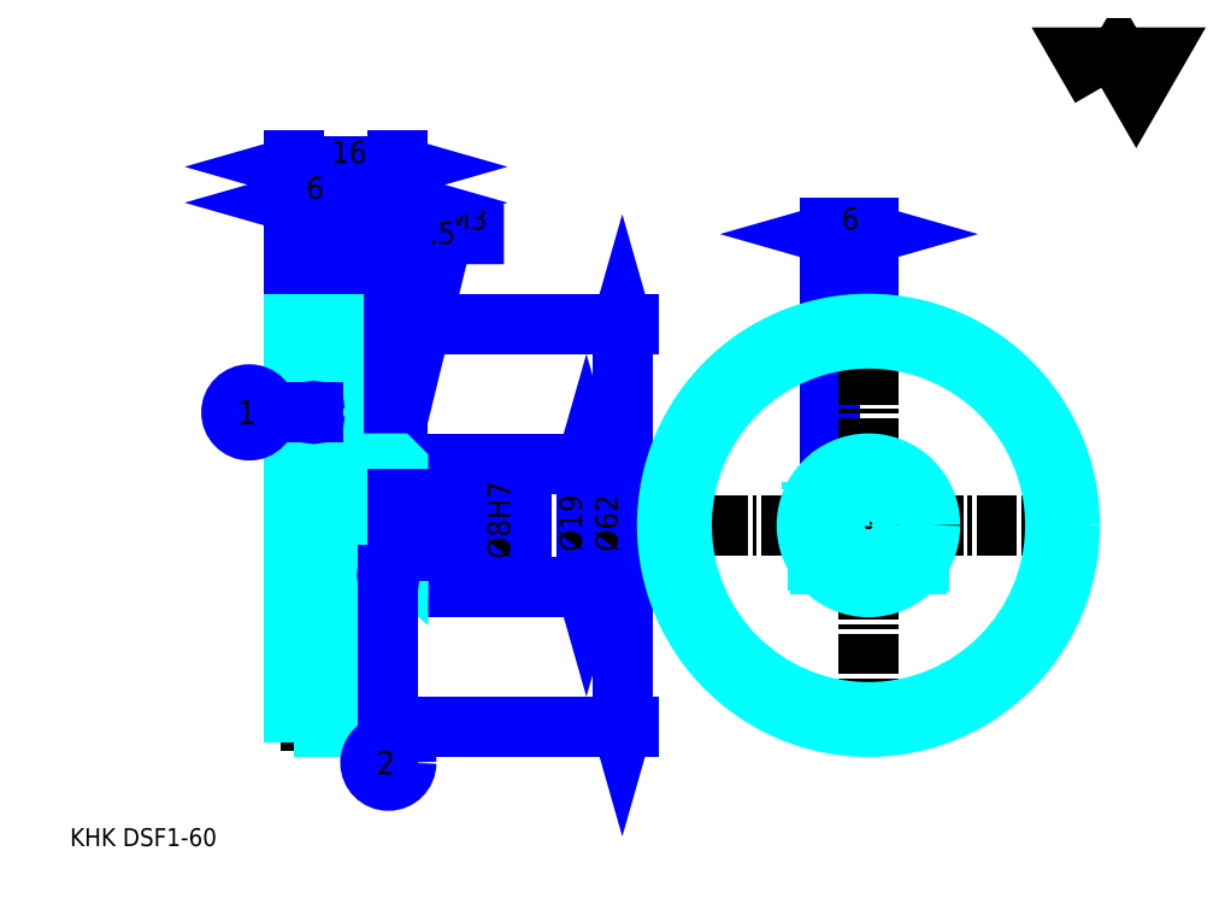
<metadata>
{"format":"dxf","ext":"dxf","renderer":"ezdxf+matplotlib","layout":"modelspace","background":"white","min_lineweight":24,"dpi":150}
</metadata>
<code>
0
SECTION
2
ENTITIES
0
TEXT
8
0
10
6.903
20
7.593
40
2.761
41
1
1
KHK DSF1-60
7
KANJI
50
0
51
0
0
TEXT
8
0
10
6.903
20
3.451
40
2.761
41
1
1

7
KANJI
50
0
51
0
0
TEXT
8
0
10
6.903
20
124.2
40
3.106
41
1
1

7
KANJI
50
0
51
0
0
POLYLINE
8
0
66
     1
70
     2
0
VERTEX
8
0
10
165.7
20
124.2
0
VERTEX
8
0
10
163
20
128.9
0
VERTEX
8
0
10
173.7
20
128.9
0
VERTEX
8
0
10
171
20
124.2
0
VERTEX
8
0
10
168.4
20
128.9
0
VERTEX
8
0
10
165.7
20
124.2
0
SEQEND
0
LINE
8
0
10
123.8
20
90.02
11
123.8
21
66.38
0
LINE
8
0
10
52.92
20
87.95
11
52.92
21
66.45
0
POLYLINE
8
0
66
     1
70
     2
0
VERTEX
8
0
10
54.99
20
63.56
0
VERTEX
8
0
10
64.32
20
101.8
0
VERTEX
8
0
10
73.71
20
101.8
0
SEQEND
0
POLYLINE
8
0
66
     1
70
     2
0
VERTEX
8
0
10
54.89
20
66.07
0
VERTEX
8
0
10
54.99
20
63.56
0
VERTEX
8
0
10
56.23
20
65.74
0
SEQEND
0
TEXT
8
0
10
65.01
20
102.4
40
3.313
41
1
1
M3
7
KANJI
50
0
51
0
0
LINE
8
0
10
129.8
20
101.8
11
123.8
21
101.8
0
POLYLINE
8
0
66
     1
70
     2
0
VERTEX
8
0
10
127.4
20
101.1
0
VERTEX
8
0
10
129.8
20
101.8
0
VERTEX
8
0
10
127.4
20
102.4
0
SEQEND
0
POLYLINE
8
0
66
     1
70
     2
0
VERTEX
8
0
10
126.2
20
102.4
0
VERTEX
8
0
10
123.8
20
101.8
0
VERTEX
8
0
10
126.2
20
101.1
0
SEQEND
0
LINE
8
0
10
129.8
20
90.02
11
129.8
21
102.8
0
LINE
8
0
10
123.8
20
90.02
11
123.8
21
102.8
0
TEXT
8
0
10
125.7
20
102.4
40
3.451
41
1
1
6
7
KANJI
50
360
51
0
0
LINE
8
0
10
61.56
20
99.68
11
48.77
21
99.68
0
POLYLINE
8
0
66
     1
70
     2
0
VERTEX
8
0
10
50.5
20
98.99
0
VERTEX
8
0
10
52.92
20
99.68
0
VERTEX
8
0
10
50.5
20
100.4
0
SEQEND
0
POLYLINE
8
0
66
     1
70
     2
0
VERTEX
8
0
10
59.83
20
100.4
0
VERTEX
8
0
10
57.42
20
99.68
0
VERTEX
8
0
10
59.83
20
98.99
0
SEQEND
0
LINE
8
0
10
52.92
20
87.95
11
52.92
21
100.7
0
TEXT
8
0
10
59.49
20
100.2
40
3.451
41
1
1
4.5
7
KANJI
50
0
51
0
0
LINE
8
0
10
86.41
20
66.45
11
86.41
21
47.45
0
POLYLINE
8
0
66
     1
70
     2
0
VERTEX
8
0
10
87.1
20
64.03
0
VERTEX
8
0
10
86.41
20
66.45
0
VERTEX
8
0
10
85.72
20
64.03
0
SEQEND
0
POLYLINE
8
0
66
     1
70
     2
0
VERTEX
8
0
10
85.72
20
49.86
0
VERTEX
8
0
10
86.41
20
47.45
0
VERTEX
8
0
10
87.1
20
49.86
0
SEQEND
0
LINE
8
0
10
57.42
20
66.45
11
87.44
21
66.45
0
LINE
8
0
10
57.42
20
47.45
11
87.44
21
47.45
0
TEXT
8
0
10
85.72
20
52.89
40
3.451
41
1
1
%%c19
7
KANJI
50
90
51
0
0
LINE
8
0
10
47.42
20
106.6
11
57.42
21
106.6
0
POLYLINE
8
0
66
     1
70
     2
0
VERTEX
8
0
10
49.83
20
107.3
0
VERTEX
8
0
10
47.42
20
106.6
0
VERTEX
8
0
10
49.83
20
105.9
0
SEQEND
0
POLYLINE
8
0
66
     1
70
     2
0
VERTEX
8
0
10
55
20
105.9
0
VERTEX
8
0
10
57.42
20
106.6
0
VERTEX
8
0
10
55
20
107.3
0
SEQEND
0
TEXT
8
0
10
50.17
20
107.1
40
3.451
41
1
1
10
7
KANJI
50
0
51
0
0
LINE
8
0
10
41.42
20
112.1
11
57.42
21
112.1
0
POLYLINE
8
0
66
     1
70
     2
0
VERTEX
8
0
10
43.83
20
112.8
0
VERTEX
8
0
10
41.42
20
112.1
0
VERTEX
8
0
10
43.83
20
111.4
0
SEQEND
0
POLYLINE
8
0
66
     1
70
     2
0
VERTEX
8
0
10
55
20
111.4
0
VERTEX
8
0
10
57.42
20
112.1
0
VERTEX
8
0
10
55
20
112.8
0
SEQEND
0
LINE
8
0
10
41.42
20
87.95
11
41.42
21
113.1
0
LINE
8
0
10
57.42
20
87.95
11
57.42
21
113.1
0
TEXT
8
0
10
47.17
20
112.7
40
3.451
41
1
1
16
7
KANJI
50
0
51
0
0
LINE
8
0
10
41.42
20
106.6
11
47.42
21
106.6
0
POLYLINE
8
0
66
     1
70
     2
0
VERTEX
8
0
10
43.83
20
107.3
0
VERTEX
8
0
10
41.42
20
106.6
0
VERTEX
8
0
10
43.83
20
105.9
0
SEQEND
0
POLYLINE
8
0
66
     1
70
     2
0
VERTEX
8
0
10
45
20
105.9
0
VERTEX
8
0
10
47.42
20
106.6
0
VERTEX
8
0
10
45
20
107.3
0
SEQEND
0
LINE
8
0
10
47.42
20
87.95
11
47.42
21
107.6
0
TEXT
8
0
10
43.29
20
107.1
40
3.451
41
1
1
6
7
KANJI
50
0
51
0
0
LINE
8
0
10
91.93
20
87.95
11
91.93
21
25.95
0
POLYLINE
8
0
66
     1
70
     2
0
VERTEX
8
0
10
92.62
20
85.53
0
VERTEX
8
0
10
91.93
20
87.95
0
VERTEX
8
0
10
91.24
20
85.53
0
SEQEND
0
POLYLINE
8
0
66
     1
70
     2
0
VERTEX
8
0
10
91.24
20
28.36
0
VERTEX
8
0
10
91.93
20
25.95
0
VERTEX
8
0
10
92.62
20
28.36
0
SEQEND
0
LINE
8
0
10
57.42
20
87.95
11
92.96
21
87.95
0
LINE
8
0
10
57.42
20
25.95
11
92.96
21
25.95
0
TEXT
8
0
10
91.24
20
52.89
40
3.451
41
1
1
%%c62
7
KANJI
50
90
51
0
0
LINE
8
DASHDOT
10
52.92
20
68.52
11
52.92
21
45.38
0
LINE
8
DASHDOT
10
123.8
20
66.38
11
123.8
21
47.51
0
LINE
8
DASHDOT
10
129.8
20
90.02
11
129.8
21
23.88
0
LINE
8
DASHDOT
10
96.76
20
56.95
11
162.9
21
56.95
0
LINE
8
DASHDOT
10
39.35
20
86.95
11
49.49
21
86.95
0
LINE
8
DASHDOT
10
39.35
20
26.95
11
49.49
21
26.95
0
LINE
8
DASHDOT
10
39.35
20
56.95
11
59.49
21
56.95
0
CIRCLE
8
DASHDOT
10
129.8
20
56.95
40
30
0
LINE
8
0
10
57.42
20
65.95
11
57.42
21
87.95
0
LINE
8
0
10
47.42
20
87.95
11
47.42
21
87.95
0
LINE
8
0
10
41.42
20
87.95
11
41.42
21
87.95
0
LINE
8
0
10
47.42
20
66.45
11
57.42
21
66.45
0
LINE
8
0
10
56.92
20
47.45
11
57.42
21
47.45
0
LINE
8
0
10
47.42
20
87.95
11
57.42
21
87.95
0
LINE
8
0
10
47.42
20
25.95
11
57.42
21
25.95
0
LINE
8
HIDDEN
10
54.42
20
60.56
11
54.42
21
49.85
0
LINE
8
HIDDEN
10
53.92
20
60.56
11
53.92
21
48.87
0
LINE
8
HIDDEN
10
51.92
20
60.56
11
51.92
21
48.87
0
LINE
8
HIDDEN
10
51.42
20
60.56
11
51.42
21
49.85
0
POLYLINE
8
HIDDEN
66
     1
70
     2
0
VERTEX
8
HIDDEN
10
127.1
20
66.04
0
VERTEX
8
HIDDEN
10
127.1
20
60.56
0
VERTEX
8
HIDDEN
10
121.1
20
60.56
0
SEQEND
0
LINE
8
HIDDEN
10
125.3
20
60.56
11
125.3
21
48.58
0
LINE
8
HIDDEN
10
124.8
20
60.56
11
124.8
21
48.87
0
LINE
8
HIDDEN
10
122.8
20
60.56
11
122.8
21
50.52
0
LINE
8
HIDDEN
10
122.3
20
60.56
11
122.3
21
51.12
0
LINE
8
0
10
50.17
20
60.56
11
55.66
21
60.56
0
ARC
8
0
10
54.29
20
62.93
40
2.742
50
300
51
60
0
ARC
8
0
10
51.55
20
62.93
40
2.742
50
120
51
240
0
ARC
8
0
10
52.92
20
60.56
40
5.483
50
60
51
120
0
LINE
8
0
10
54.42
20
49.62
11
54.42
21
50.08
0
LINE
8
0
10
51.42
20
49.62
11
51.42
21
50.08
0
ARC
8
0
10
52.92
20
50.08
40
1.5
50
180
51
0
0
ARC
8
0
10
52.92
20
49.62
40
1.5
50
0
51
180
0
LINE
8
0
10
122.5
20
50.95
11
137.2
21
50.95
0
LINE
8
0
10
122.1
20
51.49
11
137.6
21
51.49
0
CIRCLE
8
0
10
129.8
20
56.95
40
28.75
0
CIRCLE
8
0
10
129.8
20
56.95
40
31
0
CIRCLE
8
0
10
129.8
20
56.95
40
9.5
0
CIRCLE
8
0
10
129.8
20
56.95
40
4
0
LINE
8
0
10
41.42
20
85.7
11
47.42
21
85.7
0
LINE
8
0
10
41.42
20
28.2
11
47.42
21
28.2
0
POLYLINE
8
HIDDEN
66
     1
70
     2
0
VERTEX
8
HIDDEN
10
126.6
20
60.56
0
VERTEX
8
HIDDEN
10
126.6
20
63.56
0
VERTEX
8
HIDDEN
10
121.1
20
63.56
0
VERTEX
8
HIDDEN
10
121.1
20
60.56
0
SEQEND
0
POLYLINE
8
0
66
     1
70
     2
0
VERTEX
8
0
10
50.17
20
60.56
0
VERTEX
8
0
10
55.67
20
60.56
0
VERTEX
8
0
10
55.67
20
63.56
0
VERTEX
8
0
10
50.17
20
63.56
0
VERTEX
8
0
10
50.17
20
60.56
0
SEQEND
0
POLYLINE
8
0
66
     1
70
     2
0
VERTEX
8
0
10
48.52
20
47.45
0
VERTEX
8
0
10
56.92
20
47.45
0
VERTEX
8
0
10
57.42
20
47.95
0
VERTEX
8
0
10
57.42
20
50.95
0
VERTEX
8
0
10
48.52
20
58.41
0
VERTEX
8
0
10
48.52
20
47.45
0
SEQEND
0
POLYLINE
8
0
66
     1
70
     2
0
VERTEX
8
0
10
47.42
20
47.45
0
VERTEX
8
0
10
48.11
20
47.45
0
VERTEX
8
0
10
48.11
20
62.95
0
VERTEX
8
0
10
48.52
20
62.95
0
VERTEX
8
0
10
48.52
20
58.95
0
VERTEX
8
0
10
57.42
20
51.49
0
VERTEX
8
0
10
57.42
20
65.95
0
VERTEX
8
0
10
56.92
20
66.45
0
VERTEX
8
0
10
47.42
20
66.45
0
SEQEND
0
POLYLINE
8
0
66
     1
70
     2
0
VERTEX
8
0
10
41.42
20
25.95
0
VERTEX
8
0
10
41.42
20
25.95
0
VERTEX
8
0
10
47.42
20
25.95
0
VERTEX
8
0
10
47.42
20
25.95
0
VERTEX
8
0
10
47.42
20
87.95
0
VERTEX
8
0
10
47.42
20
87.95
0
VERTEX
8
0
10
41.42
20
87.95
0
VERTEX
8
0
10
41.42
20
87.95
0
VERTEX
8
0
10
41.42
20
25.95
0
SEQEND
0
POLYLINE
8
HIDDEN
66
     1
70
     2
0
VERTEX
8
HIDDEN
10
41.42
20
52.45
0
VERTEX
8
HIDDEN
10
41.92
20
52.95
0
VERTEX
8
HIDDEN
10
56.92
20
52.95
0
VERTEX
8
HIDDEN
10
56.92
20
60.95
0
VERTEX
8
HIDDEN
10
41.92
20
60.95
0
VERTEX
8
HIDDEN
10
41.42
20
61.45
0
SEQEND
0
LINE
8
HIDDEN
10
41.92
20
60.95
11
41.92
21
52.95
0
LINE
8
HIDDEN
10
57.42
20
61.45
11
56.92
21
60.95
0
LINE
8
HIDDEN
10
57.42
20
52.45
11
56.92
21
52.95
0
LINE
8
0
10
44.42
20
74.32
11
37.27
21
74.32
0
CIRCLE
8
0
10
44.42
20
74.32
40
0.2071
0
CIRCLE
8
0
10
34.51
20
74.32
40
2.761
0
TEXT
8
0
10
32.67
20
72.48
40
3.681
41
1
1
1
7
KANJI
50
0
51
0
0
LINE
8
0
10
55.92
20
49.28
11
55.92
21
23.19
0
CIRCLE
8
0
10
55.92
20
49.28
40
0.2071
0
CIRCLE
8
0
10
55.92
20
20.42
40
2.761
0
TEXT
8
0
10
54.08
20
18.58
40
3.681
41
1
1
2
7
KANJI
50
0
51
0
0
LINE
8
HIDDEN
10
41.42
20
50.95
11
47.42
21
50.95
0
LINE
8
HIDDEN
10
41.42
20
62.95
11
47.42
21
62.95
0
LINE
8
0
10
75.36
20
48.81
11
75.36
21
65.09
0
POLYLINE
8
0
66
     1
70
     2
0
VERTEX
8
0
10
74.67
20
63.36
0
VERTEX
8
0
10
75.36
20
60.95
0
VERTEX
8
0
10
76.05
20
63.36
0
SEQEND
0
POLYLINE
8
0
66
     1
70
     2
0
VERTEX
8
0
10
76.05
20
50.53
0
VERTEX
8
0
10
75.36
20
52.95
0
VERTEX
8
0
10
74.67
20
50.53
0
SEQEND
0
LINE
8
0
10
57.42
20
60.95
11
76.4
21
60.95
0
LINE
8
0
10
57.42
20
52.95
11
76.4
21
52.95
0
TEXT
8
0
10
74.67
20
51.77
40
3.451
41
1
1
%%c8H7
7
KANJI
50
90
51
0
0
ENDSEC
0
EOF

</code>
